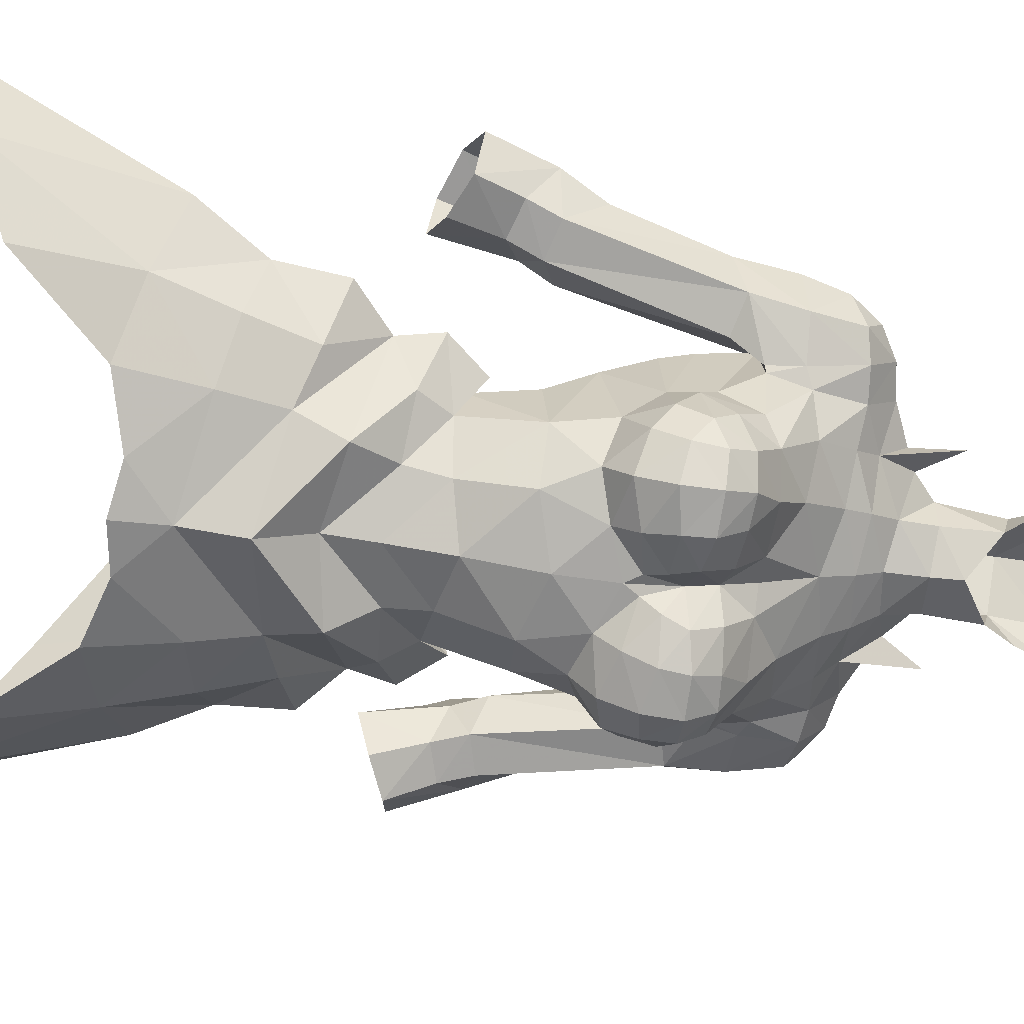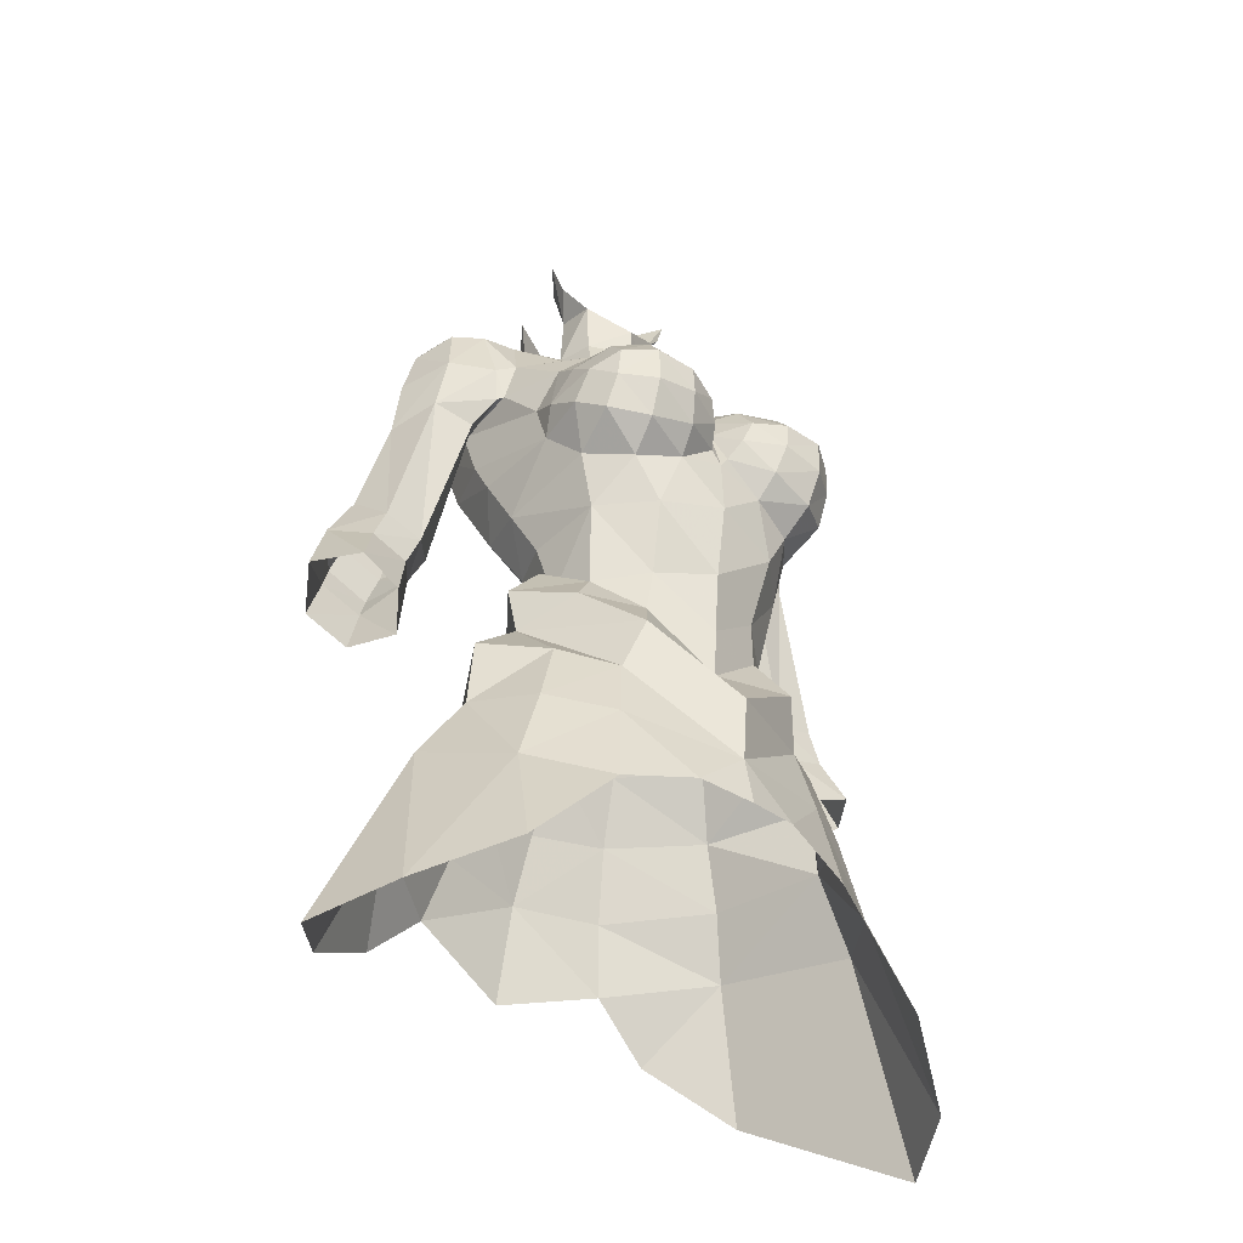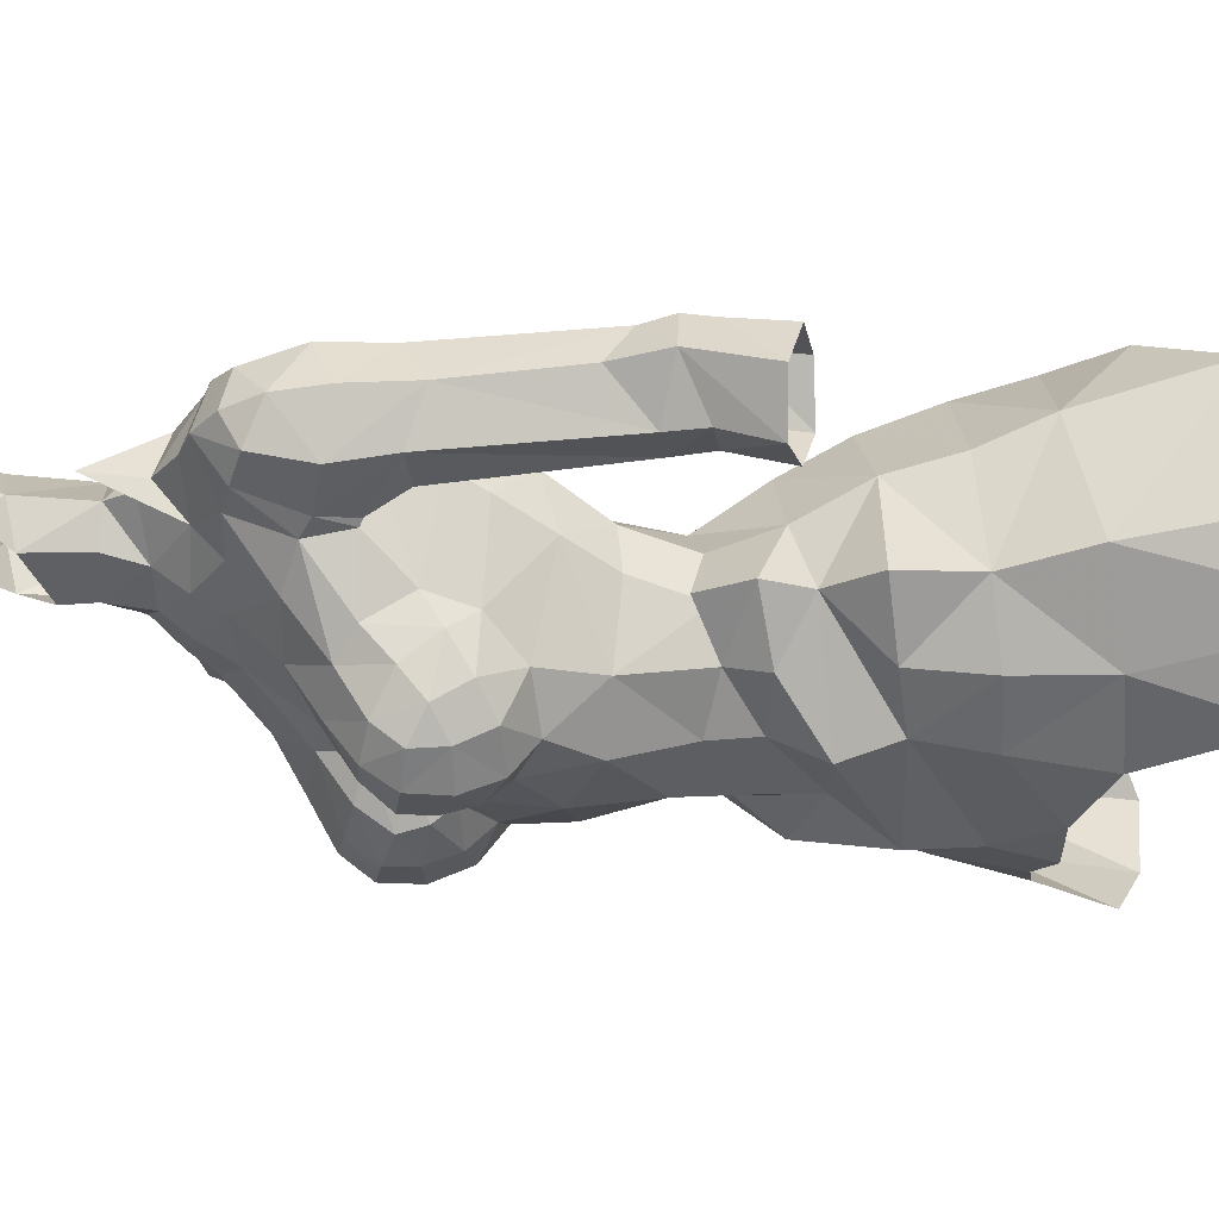
<metadata>
{"format":"obj","ext":"obj","renderer":"f3d","projection":"perspective","resolution":1024,"background":"white","views":[{"elev":-72.7,"azim":-98.5,"up":"+Y"},{"elev":-42.0,"azim":-38.2,"up":"+Z"},{"elev":-22.5,"azim":81.5,"up":"+Y"}]}
</metadata>
<code>
g robber_armour_female_32760
v -0.005129 2.735 56.21
v -0.005127 0.8552 58.39
v 1.827 0.5722 58.37
v 2.103 2.228 56.12
v -0.005131 5.117 51.31
v -0.005131 4.119 53.75
v 2.613 3.435 53.99
v 3.143 4.38 51.49
v 3.697 5.074 49.08
v -0.005132 5.898 47.71
v 7.331 -2.379 51.67
v 8.894 -2.071 49.09
v 6.961 2.413 49.55
v 6.124 1.542 51.72
v 8.484 3.576 44.98
v 11.78 -1.332 41.95
v 3.6 -5.524 53.04
v 4.014 -5.987 50.71
v 6.122 -4.659 51.15
v 5.391 -4.297 53.64
v 3.584 -0.6984 58.27
v 4.284 -0.04959 56.18
v 5.329 1.013 54
v -2.113 2.228 56.12
v -1.837 0.5722 58.37
v -3.153 4.38 51.49
v -2.623 3.436 53.98
v -0.005132 5.898 47.71
v -3.707 5.073 49.07
v -7.341 -2.378 51.67
v -6.134 1.542 51.72
v -6.971 2.413 49.55
v -8.904 -2.071 49.09
v -4.463 -6.499 47.64
v -1.877 -7.108 48.4
v -4.024 -5.987 50.71
v -8.494 3.576 44.98
v -11.79 -1.332 41.95
v -3.611 -5.524 53.05
v -5.401 -4.295 53.65
v -6.132 -4.658 51.15
v -4.294 -0.04959 56.18
v -3.594 -0.6984 58.27
v -5.339 1.015 54
v 2.301 -5.173 56.48
v -0.005128 -5.836 54.33
v 3.044 -6.114 54.87
v 4.007 -2.262 58.13
v 4.616 -2.275 58.81
v 5.504 -2.337 55.69
v 4.428 -4.25 56.63
v 3.676 -3.858 57.85
v 5.847 -2.283 57.31
v -0.005128 -7.298 52.4
v 6.984 -4.801 48.28
v 4.453 -6.499 47.64
v 7.55 -6.22 44.17
v 7.13 -2.394 54.25
v -0.005128 -7.085 50.07
v 10.31 -4.159 42.56
v -2.311 -5.173 56.48
v -3.054 -6.114 54.87
v -4.018 -2.262 58.13
v -4.626 -2.275 58.81
v -5.515 -2.337 55.69
v -4.439 -4.25 56.63
v -3.686 -3.858 57.85
v -5.857 -2.283 57.31
v -6.995 -4.801 48.28
v -7.56 -6.22 44.17
v -7.14 -2.392 54.25
v -10.32 -4.159 42.56
v 1.866 -7.108 48.4
v -0.005128 -7.449 48.12
v 5.628 5.167 47.07
v -5.631 5.169 47.07
f 1 2 3
f 3 4 1
f 5 6 7
f 7 8 5
f 5 8 9
f 9 10 5
f 11 12 13
f 13 14 11
f 1 4 7
f 7 6 1
f 15 13 12
f 12 16 15
f 17 18 19
f 19 20 17
f 3 21 22
f 22 4 3
f 4 22 23
f 23 7 4
f 8 14 13
f 13 9 8
f 7 23 14
f 14 8 7
f 1 24 25
f 25 2 1
f 5 26 27
f 27 6 5
f 5 28 29
f 29 26 5
f 30 31 32
f 32 33 30
f 34 35 36
f 1 6 27
f 27 24 1
f 37 38 33
f 33 32 37
f 39 40 41
f 41 36 39
f 25 24 42
f 42 43 25
f 24 27 44
f 44 42 24
f 26 29 32
f 32 31 26
f 27 26 31
f 31 44 27
f 45 46 47
f 48 49 21
f 50 51 47
f 52 45 51
f 50 22 53
f 47 54 17
f 11 20 19
f 50 23 22
f 11 19 55
f 56 57 55
f 58 50 20
f 58 11 23
f 18 56 55
f 54 59 17
f 55 12 11
f 55 60 12
f 55 57 60
f 60 16 12
f 49 48 52
f 52 53 49
f 49 53 21
f 50 53 51
f 45 47 51
f 53 52 51
f 22 21 53
f 47 46 54
f 59 18 17
f 19 18 55
f 50 17 20
f 50 47 17
f 11 58 20
f 50 58 23
f 11 14 23
f 61 62 46
f 63 43 64
f 65 62 66
f 67 66 61
f 65 68 42
f 62 39 54
f 30 41 40
f 65 42 44
f 30 69 41
f 34 69 70
f 71 40 65
f 71 44 30
f 36 69 34
f 54 39 59
f 69 30 33
f 69 33 72
f 69 72 70
f 72 33 38
f 64 67 63
f 67 64 68
f 64 43 68
f 65 66 68
f 61 66 62
f 68 66 67
f 42 68 43
f 62 54 46
f 59 39 36
f 41 69 36
f 65 40 39
f 65 39 62
f 30 40 71
f 65 44 71
f 30 44 31
f 56 18 73
f 35 74 59
f 59 36 35
f 59 74 73
f 73 18 59
f 9 13 75
f 37 32 76
f 13 15 75
f 32 29 76
g robber_armour_female_32760
v 4.811 -6.199 63.64
v 3.528 -7.089 63.28
v 3.353 -5.951 62.4
v 4.56 -4.494 62.87
v 1.871 -7.268 63.78
v 1.717 -6.474 62.91
v 3.513 -0.72 71.46
v 3.851 -1.783 70.55
v 5.19 -1.086 70.73
v 5.055 0.4922 71.88
v 4.971 2.238 71.31
v 4.999 3.18 69.54
v 2.516 3.262 70.16
v 2.705 2.246 72.01
v 2.608 3.415 67.93
v 5.284 3.241 68.21
v 5.214 -3.29 64.19
v 5.487 -0.2082 64.03
v 5.68 0.3487 65.24
v 5.364 -2.892 65.77
v 1.497 -0.7562 73.78
v 1.517 -0.9197 75.85
v -0.1028 -1.641 74.77
v -0.005122 -1.537 73.65
v 4.966 -1.016 62.2
v -0.005127 1.765 63.12
v -0.005129 2.867 65.71
v 2.826 2.817 65.74
v 2.681 1.803 63.15
v 2.422 -6.104 60.65
v -0.005125 -6.6 61.38
v -0.005125 -6.149 58.6
v 2.132 -5.32 58.08
v 3.504 -6.956 67.02
v 3.654 -7.676 65.97
v 4.71 -6.89 65.96
v 4.567 -6.169 66.88
v 5.19 -1.086 70.73
v 6.429 -0.9274 70.61
v 6.325 0.5112 71.64
v 5.055 0.4922 71.88
v 5.921 2.192 71.16
v 4.971 2.238 71.31
v 5.654 3.127 69.4
v 5.729 3.2 68.15
v 5.284 3.241 68.21
v 4.999 3.18 69.54
v 1.937 1.142 78.37
v 1.68 0.6275 76.22
v 0.04818 1.959 76.36
v 0.1564 2.369 78.3
v 2.581 -4.014 68.92
v 2.933 -5.6 67.92
v 4.333 -4.656 67.78
v 4.3 -2.887 69.15
v 5.095 -3.783 67.23
v 5.594 -1.847 68.82
v 7.837 -0.8126 68.45
v 8.068 -0.4635 66.47
v 8.788 1.181 65.96
v 8.582 1.037 68.2
v 6.172 2.83 66.62
v 5.912 0.8936 66.26
v 5.69 1.036 67.24
v 7.529 -0.4348 70.38
v 7.419 0.6561 70.99
v 6.998 2.073 70.65
v 6.247 -1.503 68.53
v -0.005131 3.197 70.34
v -0.00513 3.315 68
v 4.774 -6.786 64.81
v 3.626 -7.669 64.6
v 2.096 -7.69 64.91
v 0.9331 -7.219 65.71
v 0.6288 -7 64.81
v 7.765 2.659 66.66
v 9.373 2.764 60.94
v 7.8 2.759 60.38
v 9.819 1.454 61.85
v 8.035 -0.14 59.99
v 8.527 -0.09362 58.72
v 9.921 -0.1539 59.15
v 9.461 -0.151 60.38
v 8.111 3.037 59.34
v 9.686 3.021 59.92
v 7.646 1.154 59.24
v 8.162 0.7298 56.23
v 9.059 -0.6325 56.78
v 11.64 0.8761 57.61
v 10.67 2.501 57.01
v 9.982 2.828 58.96
v 10.72 1.567 60.14
v 8.412 2.83 58.41
v 8.989 2.481 56.41
v 10.55 -0.7627 57.45
v 0.9214 -6.472 66.81
v -0.005127 -5.328 66.58
v -0.005126 -5.968 65.48
v 2.173 -7.714 65.95
v 5.284 -4.892 66.29
v 5.532 -3.968 65.12
v 6.035 -1.358 67.26
v 5.594 -1.847 68.82
v 6.602 -0.6952 66.09
v 7.564 2.646 68.76
v 0.3464 -6.466 64.11
v 4.996 2.397 65.5
v 4.419 1.057 62.72
v 2.193 0.7457 60.8
v 3.761 -0.1063 60.56
v 5.841 -1.541 67.33
v 5.866 0.9346 67.24
v 5.39 -5.179 64.33
v 5.303 -5.871 65.47
v -0.00513 -2.438 71.15
v -0.005129 -3.138 69.9
v 2.135 -2.551 70.4
v 1.924 -1.954 71.37
v 2.326 -6.941 66.95
v 0.978 -4.998 67.87
v 4.336 -1.71 60.49
v -0.005125 -5.938 56.22
v 2.301 -5.173 56.48
v 3.584 -0.6984 58.27
v 1.827 0.5722 58.37
v -0.005132 2.482 72.34
v -0.005126 -1.682 72.13
v 1.615 -1.124 72.4
v 2.839 0.4355 72.9
v -0.005126 0.7656 60.86
v 3.593 0.4762 72.52
v -4.821 -6.199 63.64
v -4.571 -4.494 62.87
v -3.363 -5.951 62.4
v -3.538 -7.089 63.28
v -1.727 -6.474 62.91
v -1.881 -7.268 63.78
v -3.523 -0.72 71.46
v -5.066 0.4922 71.88
v -5.2 -1.086 70.73
v -3.861 -1.783 70.55
v -4.982 2.238 71.31
v -2.715 2.246 72.01
v -2.526 3.262 70.16
v -5.01 3.18 69.54
v -2.619 3.415 67.93
v -5.295 3.241 68.21
v -5.224 -3.29 64.19
v -5.374 -2.892 65.77
v -5.691 0.3487 65.24
v -5.497 -0.2082 64.03
v -1.508 -0.7562 73.78
v -1.606 -0.7632 75.9
v -4.976 -1.016 62.2
v -2.691 1.803 63.15
v -2.836 2.817 65.74
v -2.433 -6.104 60.65
v -2.142 -5.32 58.08
v -3.514 -6.956 67.02
v -4.577 -6.169 66.88
v -4.72 -6.89 65.96
v -3.664 -7.676 65.97
v -5.2 -1.086 70.73
v -5.066 0.4922 71.88
v -6.335 0.5112 71.64
v -6.44 -0.9275 70.61
v -4.982 2.238 71.31
v -5.932 2.192 71.16
v -5.664 3.127 69.4
v -5.01 3.18 69.54
v -5.295 3.241 68.21
v -5.74 3.2 68.15
v -1.734 1.326 78.43
v -1.652 0.7109 76.25
v -2.591 -4.014 68.92
v -4.31 -2.887 69.15
v -4.343 -4.656 67.78
v -2.943 -5.6 67.92
v -5.604 -1.847 68.82
v -5.105 -3.783 67.23
v -7.847 -0.8126 68.45
v -8.593 1.037 68.2
v -8.798 1.181 65.96
v -8.078 -0.4635 66.47
v -6.183 2.83 66.62
v -5.701 1.036 67.24
v -5.922 0.8936 66.26
v -7.429 0.656 70.99
v -7.54 -0.4348 70.38
v -7.008 2.072 70.65
v -6.257 -1.503 68.53
v -4.784 -6.786 64.81
v -3.636 -7.669 64.6
v -2.106 -7.69 64.91
v -0.6391 -7 64.81
v -0.9434 -7.219 65.71
v -7.811 2.759 60.38
v -9.384 2.764 60.94
v -7.775 2.659 66.66
v -9.829 1.454 61.85
v -8.045 -0.1401 59.99
v -9.471 -0.151 60.38
v -9.931 -0.154 59.15
v -8.538 -0.0937 58.72
v -8.121 3.037 59.34
v -9.696 3.021 59.92
v -9.069 -0.6326 56.78
v -8.172 0.7298 56.23
v -7.656 1.154 59.24
v -11.65 0.8761 57.62
v -10.73 1.567 60.14
v -9.992 2.828 58.96
v -10.68 2.501 57.01
v -8.423 2.83 58.41
v -8.999 2.481 56.41
v -10.56 -0.7628 57.45
v -0.9317 -6.472 66.81
v -2.184 -7.714 65.95
v -5.543 -3.968 65.12
v -5.294 -4.892 66.29
v -6.045 -1.358 67.26
v -5.604 -1.847 68.82
v -6.613 -0.6952 66.09
v -7.575 2.645 68.76
v -0.3566 -6.466 64.11
v -4.429 1.057 62.72
v -5.006 2.397 65.5
v -2.203 0.7457 60.8
v -3.771 -0.1063 60.56
v -5.877 0.9346 67.24
v -5.852 -1.541 67.33
v -5.4 -5.179 64.33
v -5.313 -5.871 65.47
v -1.934 -1.954 71.37
v -2.146 -2.551 70.4
v -2.336 -6.941 66.95
v -0.9883 -4.998 67.87
v -4.346 -1.71 60.49
v -2.311 -5.173 56.48
v -1.837 0.5722 58.37
v -3.594 -0.6984 58.27
v -1.626 -1.124 72.4
v -2.849 0.4355 72.9
v -3.603 0.4762 72.52
v 7.049 1.056 60.48
v -0.005127 0.8552 58.39
v 4.007 -2.262 58.13
v 3.792 0.4573 74.44
v 1.909 0.506 73.74
v -0.005136 1.906 73.62
v 7.049 1.056 60.48
v 5.841 -1.541 67.33
v -0.005127 -6.51 63.56
v 5.866 0.9346 67.24
v 2.731 -0.07969 78.34
v 3.676 -3.858 57.85
v 4.053 -4.412 60.72
v 2.303 -0.3033 77.1
v 8.198 0.8546 69.87
v -0.005128 -4.585 67.85
v -0.005128 -5.836 54.33
v -7.06 1.056 60.48
v -4.018 -2.262 58.13
v -3.802 0.4573 74.44
v -1.919 0.506 73.74
v -7.06 1.056 60.48
v -5.852 -1.541 67.33
v -5.877 0.9346 67.24
v -2.647 0.1898 78.42
v -4.064 -4.412 60.72
v -3.686 -3.858 57.85
v -2.284 -0.07348 77.18
v -8.208 0.8546 69.87
f 77 78 79
f 79 80 77
f 78 81 82
f 82 79 78
f 83 84 85
f 85 86 83
f 87 88 89
f 89 90 87
f 91 89 88
f 88 92 91
f 93 94 95
f 95 96 93
f 97 98 99
f 99 100 97
f 101 94 93
f 93 80 101
f 102 103 104
f 104 105 102
f 106 107 108
f 108 109 106
f 110 111 112
f 112 113 110
f 114 115 116
f 116 117 114
f 116 118 119
f 119 117 116
f 120 121 122
f 122 123 120
f 124 125 126
f 126 127 124
f 128 129 130
f 130 131 128
f 130 132 133
f 133 131 130
f 134 135 136
f 136 137 134
f 138 139 140
f 140 121 138
f 116 115 141
f 141 142 116
f 143 118 116
f 116 142 143
f 134 141 115
f 115 144 134
f 145 89 91
f 91 146 145
f 147 148 78
f 78 77 147
f 149 150 151
f 151 81 149
f 138 152 153
f 153 154 138
f 153 152 136
f 136 155 153
f 156 157 158
f 158 159 156
f 160 154 153
f 153 161 160
f 136 135 159
f 159 155 136
f 157 162 163
f 163 164 157
f 165 166 167
f 167 168 165
f 169 167 166
f 166 170 169
f 169 170 163
f 163 162 169
f 157 164 171
f 171 158 157
f 167 169 160
f 160 161 167
f 150 172 173
f 173 174 150
f 149 148 111
f 111 175 149
f 132 176 177
f 177 96 132
f 144 178 135
f 135 134 144
f 115 114 179
f 179 144 115
f 156 159 135
f 135 180 156
f 119 118 120
f 120 123 119
f 137 136 152
f 152 181 137
f 120 118 143
f 143 181 120
f 81 151 182
f 182 82 81
f 105 104 183
f 183 184 105
f 185 105 184
f 184 186 185
f 140 139 180
f 180 178 140
f 140 178 187
f 187 188 140
f 188 122 121
f 121 140 188
f 148 149 81
f 81 78 148
f 189 190 147
f 147 77 189
f 191 192 193
f 193 194 191
f 194 193 84
f 84 83 194
f 190 189 177
f 177 176 190
f 176 132 130
f 130 113 176
f 190 176 113
f 113 112 190
f 129 110 113
f 113 130 129
f 110 195 175
f 175 111 110
f 196 172 195
f 195 129 196
f 111 148 147
f 147 112 111
f 192 196 128
f 128 193 192
f 193 128 131
f 131 84 193
f 131 133 85
f 85 84 131
f 101 197 186
f 186 184 101
f 109 108 198
f 198 199 109
f 186 200 201
f 201 185 186
f 92 183 104
f 104 91 92
f 104 103 146
f 146 91 104
f 144 179 187
f 187 178 144
f 89 145 202
f 202 90 89
f 120 181 152
f 152 121 120
f 203 191 194
f 194 204 203
f 100 203 204
f 204 97 100
f 204 194 83
f 83 205 204
f 102 105 185
f 185 206 102
f 207 86 87
f 87 90 207
f 208 209 210
f 210 211 208
f 211 210 212
f 212 213 211
f 214 215 216
f 216 217 214
f 218 219 220
f 220 221 218
f 222 223 221
f 221 220 222
f 224 225 226
f 226 227 224
f 228 100 99
f 99 229 228
f 230 209 224
f 224 227 230
f 102 231 232
f 232 103 102
f 233 234 108
f 108 107 233
f 235 236 237
f 237 238 235
f 239 240 241
f 241 242 239
f 241 240 243
f 243 244 241
f 245 246 247
f 247 248 245
f 249 127 126
f 126 250 249
f 251 252 253
f 253 254 251
f 253 252 255
f 255 256 253
f 257 258 259
f 259 260 257
f 261 248 262
f 262 263 261
f 241 264 265
f 265 242 241
f 266 264 241
f 241 244 266
f 257 267 242
f 242 265 257
f 145 146 222
f 222 220 145
f 268 208 211
f 211 269 268
f 270 213 271
f 271 272 270
f 261 273 274
f 274 275 261
f 274 276 259
f 259 275 274
f 277 278 279
f 279 280 277
f 281 282 274
f 274 273 281
f 259 276 278
f 278 260 259
f 280 283 284
f 284 285 280
f 286 287 288
f 288 289 286
f 290 291 289
f 289 288 290
f 290 285 284
f 284 291 290
f 280 279 292
f 292 283 280
f 288 282 281
f 281 290 288
f 272 174 173
f 173 293 272
f 270 294 238
f 238 269 270
f 256 225 295
f 295 296 256
f 267 257 260
f 260 297 267
f 242 267 298
f 298 239 242
f 277 299 260
f 260 278 277
f 243 246 245
f 245 244 243
f 258 300 275
f 275 259 258
f 245 300 266
f 266 244 245
f 213 212 301
f 301 271 213
f 231 302 303
f 303 232 231
f 304 305 302
f 302 231 304
f 262 297 299
f 299 263 262
f 262 306 307
f 307 297 262
f 306 262 248
f 248 247 306
f 269 211 213
f 213 270 269
f 308 208 268
f 268 309 308
f 191 310 311
f 311 192 191
f 310 214 217
f 217 311 310
f 309 296 295
f 295 308 309
f 296 236 253
f 253 256 296
f 309 237 236
f 236 296 309
f 254 253 236
f 236 235 254
f 235 238 294
f 294 312 235
f 313 254 312
f 312 293 313
f 238 237 268
f 268 269 238
f 192 311 251
f 251 313 192
f 311 217 252
f 252 251 311
f 252 217 216
f 216 255 252
f 230 302 305
f 305 314 230
f 234 315 198
f 198 108 234
f 305 304 316
f 316 317 305
f 223 222 232
f 232 303 223
f 232 222 146
f 146 103 232
f 267 297 307
f 307 298 267
f 220 219 202
f 202 145 220
f 245 248 275
f 275 300 245
f 203 318 310
f 310 191 203
f 100 228 318
f 318 203 100
f 318 319 214
f 214 310 318
f 102 206 304
f 304 231 102
f 320 219 218
f 218 215 320
f 139 138 321
f 206 185 322
f 323 186 197
f 324 207 90
f 325 90 326
f 156 327 162
f 204 205 325
f 189 80 93
f 79 82 106
f 95 94 183
f 125 98 325
f 132 96 328
f 329 182 174
f 95 92 330
f 125 124 331
f 125 326 126
f 109 332 333
f 125 331 334
f 335 134 137
f 333 80 79
f 106 82 107
f 159 158 168
f 160 162 154
f 153 168 161
f 157 156 162
f 165 168 171
f 161 168 167
f 160 169 162
f 334 98 125
f 323 197 333
f 77 80 189
f 195 172 175
f 106 333 79
f 106 109 333
f 168 155 159
f 168 153 155
f 101 80 333
f 197 101 333
f 149 175 150
f 182 329 82
f 329 107 82
f 182 151 174
f 207 324 83
f 181 335 137
f 181 143 335
f 189 93 177
f 330 96 95
f 132 328 133
f 125 325 326
f 98 97 325
f 168 158 171
f 178 180 135
f 138 121 152
f 95 183 92
f 96 330 328
f 93 96 177
f 147 190 112
f 142 335 143
f 195 110 129
f 332 323 333
f 94 184 183
f 94 101 184
f 332 109 199
f 202 326 90
f 151 150 174
f 172 150 175
f 196 336 173
f 192 336 196
f 196 173 172
f 196 129 128
f 141 335 142
f 134 335 141
f 199 198 337
f 323 200 186
f 185 201 322
f 83 86 207
f 90 205 324
f 324 205 83
f 325 205 90
f 325 97 204
f 156 180 327
f 138 154 321
f 180 139 327
f 154 162 321
f 263 338 261
f 206 322 304
f 339 314 305
f 340 219 320
f 341 326 219
f 277 285 342
f 318 341 319
f 308 224 209
f 210 233 212
f 226 303 227
f 250 341 229
f 256 343 225
f 329 174 301
f 226 344 223
f 250 345 249
f 250 126 326
f 234 346 347
f 250 348 345
f 349 258 257
f 346 210 209
f 233 107 212
f 278 287 279
f 281 273 285
f 274 282 287
f 280 285 277
f 286 292 287
f 282 288 287
f 281 285 290
f 348 250 229
f 339 346 314
f 208 308 209
f 312 294 293
f 233 210 346
f 233 346 234
f 287 278 276
f 287 276 274
f 230 346 209
f 314 346 230
f 270 272 294
f 301 212 329
f 329 212 107
f 301 174 271
f 320 214 340
f 300 258 349
f 300 349 266
f 308 295 224
f 344 226 225
f 256 255 343
f 250 326 341
f 229 341 228
f 287 292 279
f 297 260 299
f 261 275 248
f 226 223 303
f 225 343 344
f 224 295 225
f 268 237 309
f 264 266 349
f 312 254 235
f 347 346 339
f 227 303 302
f 227 302 230
f 347 315 234
f 202 219 326
f 271 174 272
f 293 294 272
f 313 173 336
f 192 313 336
f 313 293 173
f 313 251 254
f 265 264 349
f 257 265 349
f 315 337 198
f 339 305 317
f 304 322 316
f 214 320 215
f 219 340 319
f 340 214 319
f 341 219 319
f 341 318 228
f 277 342 299
f 261 338 273
f 299 342 263
f 273 338 285

</code>
